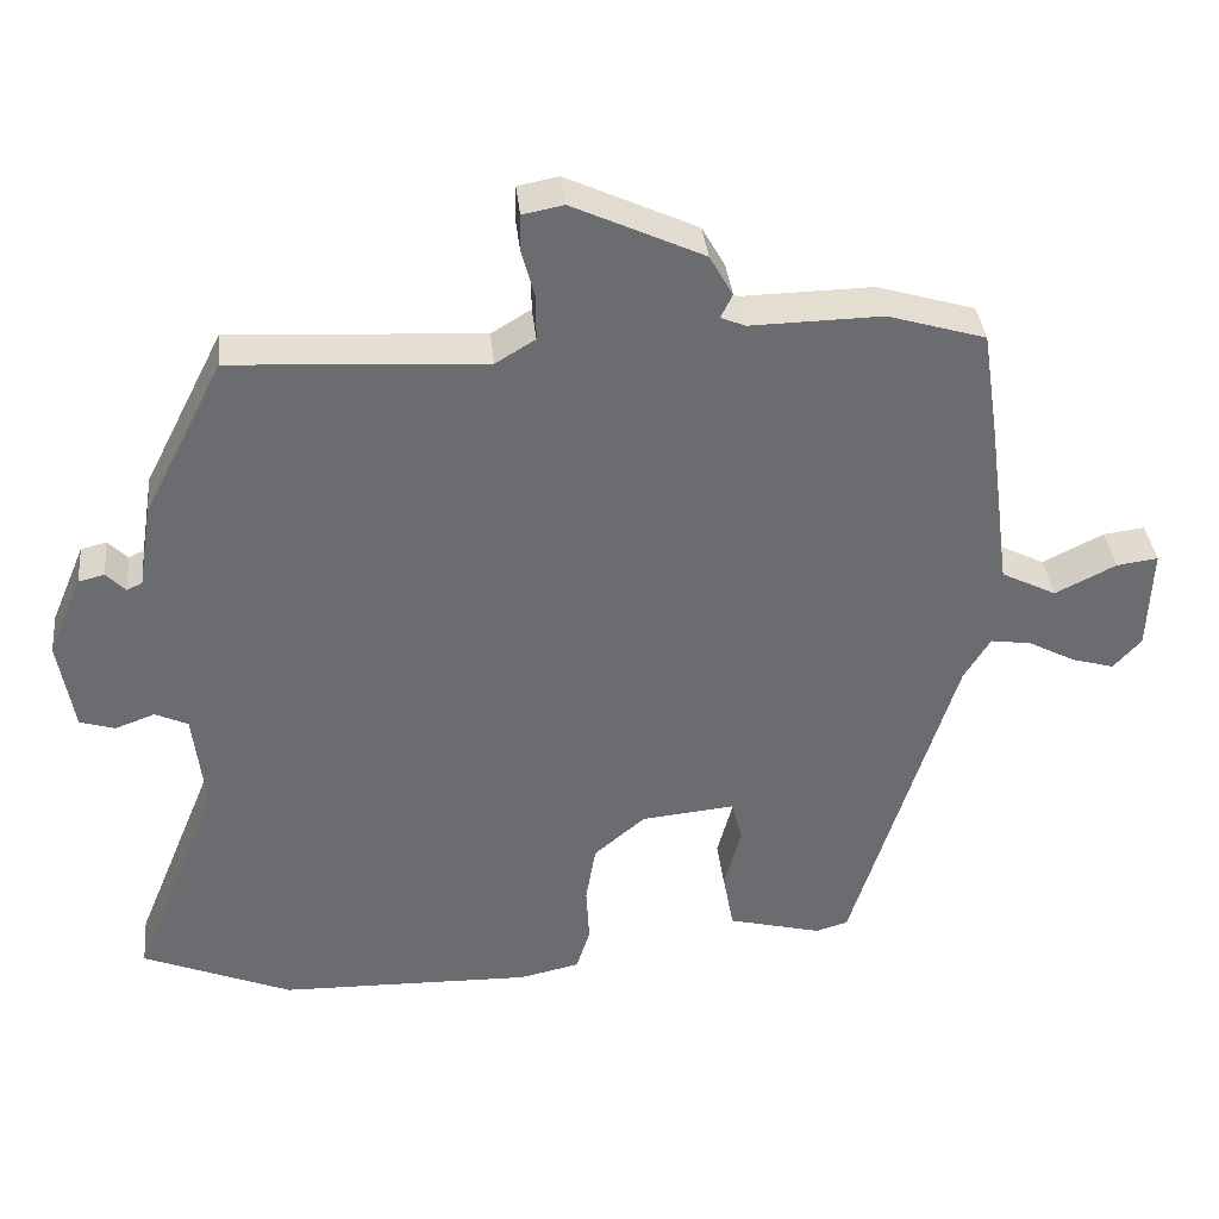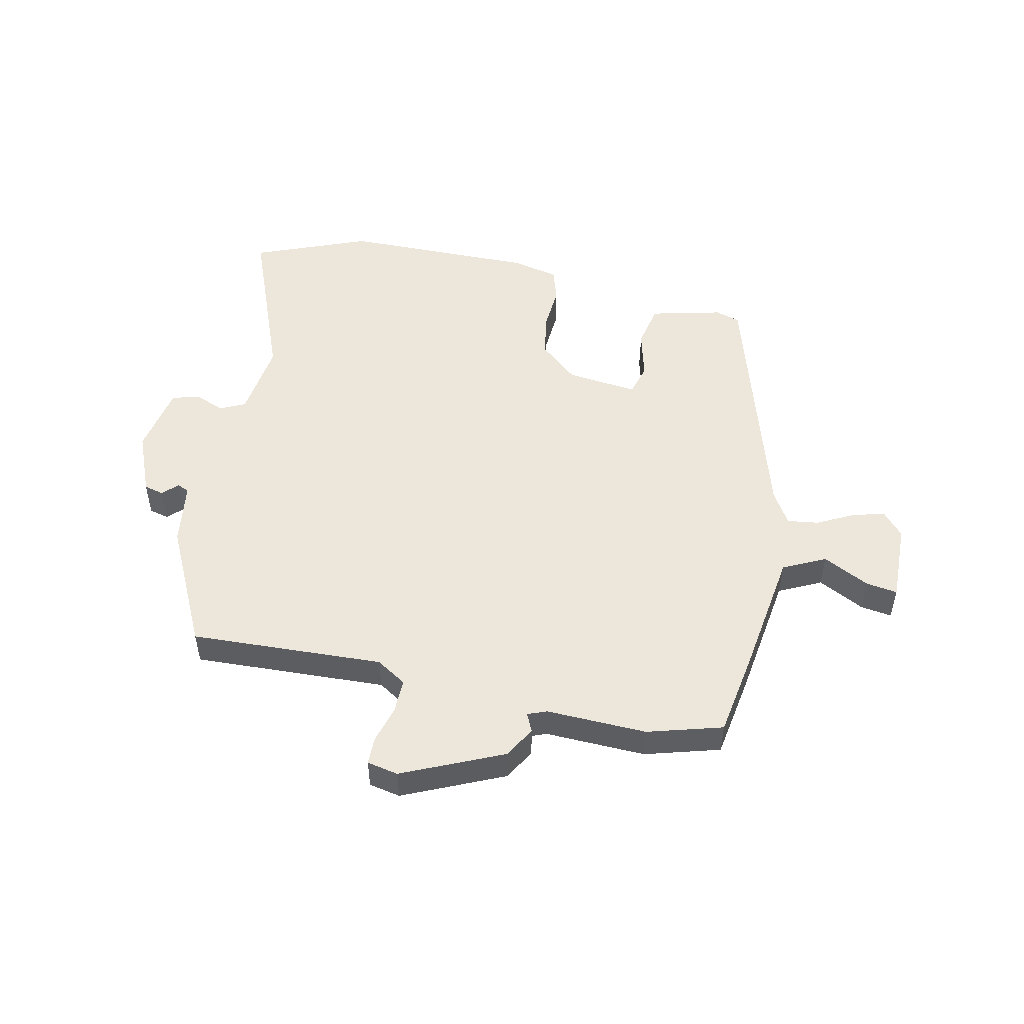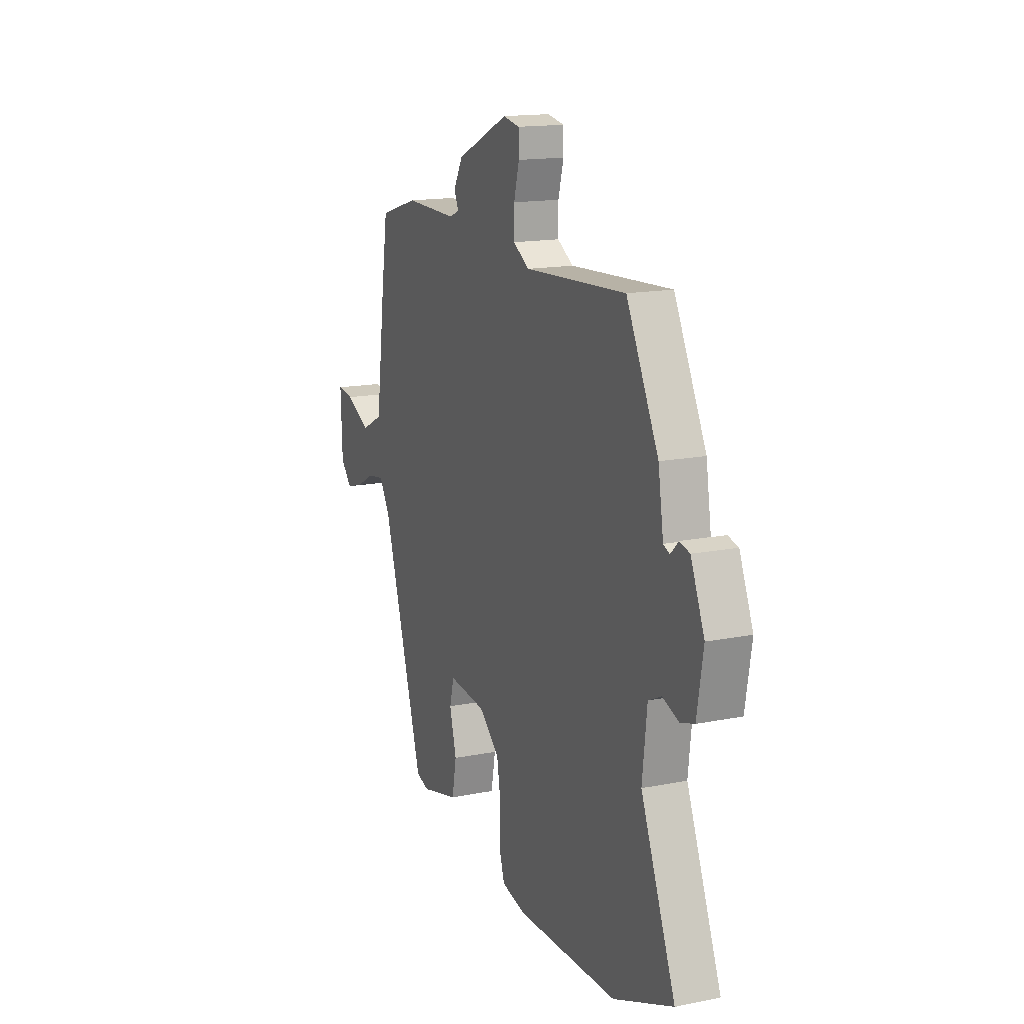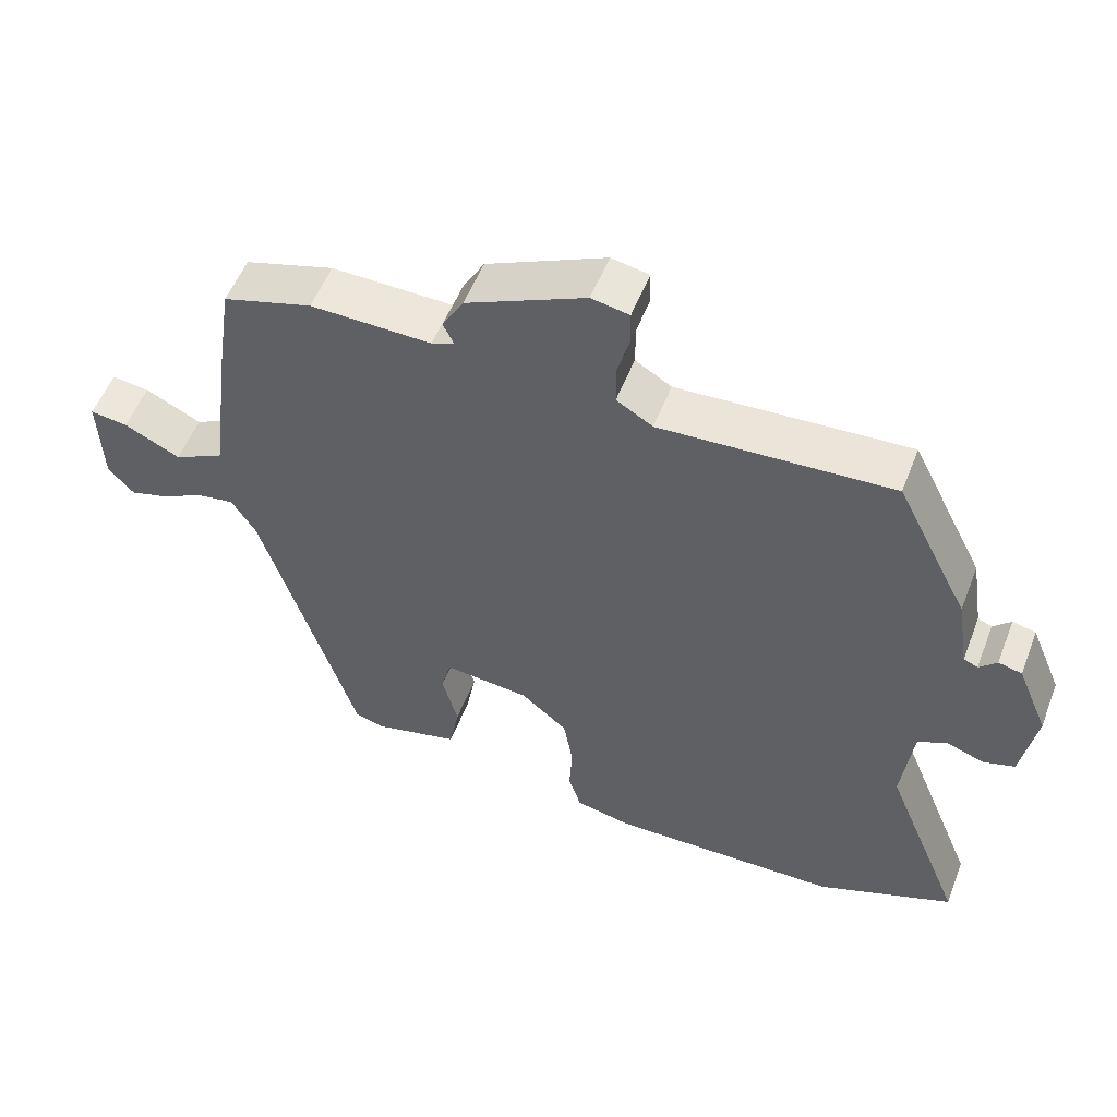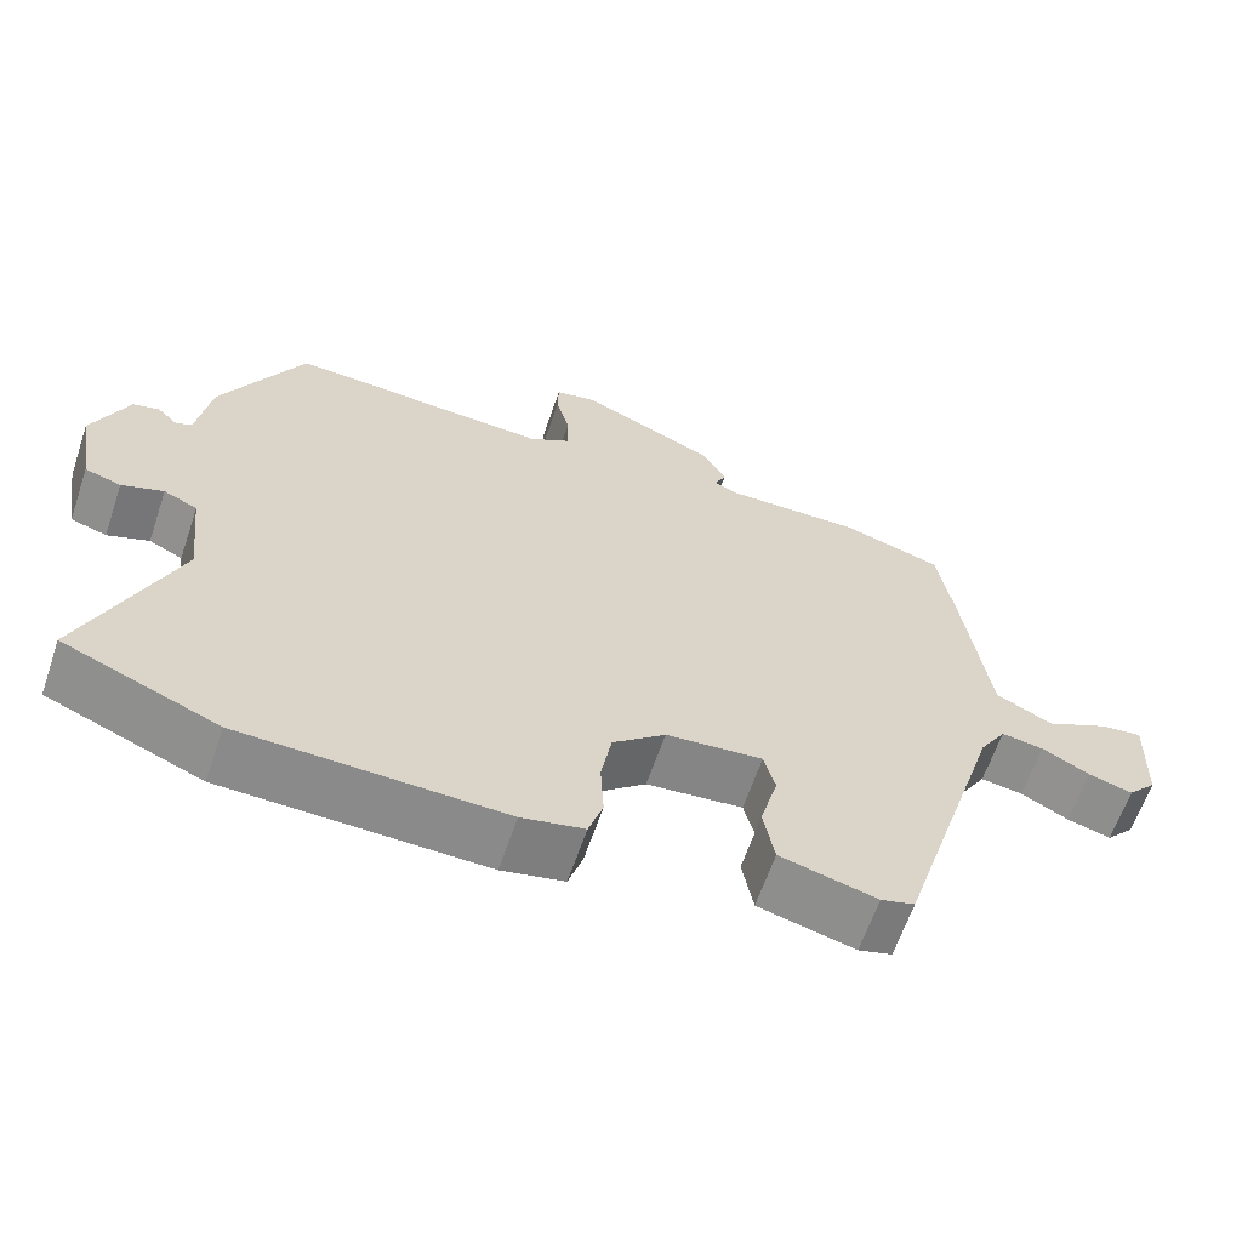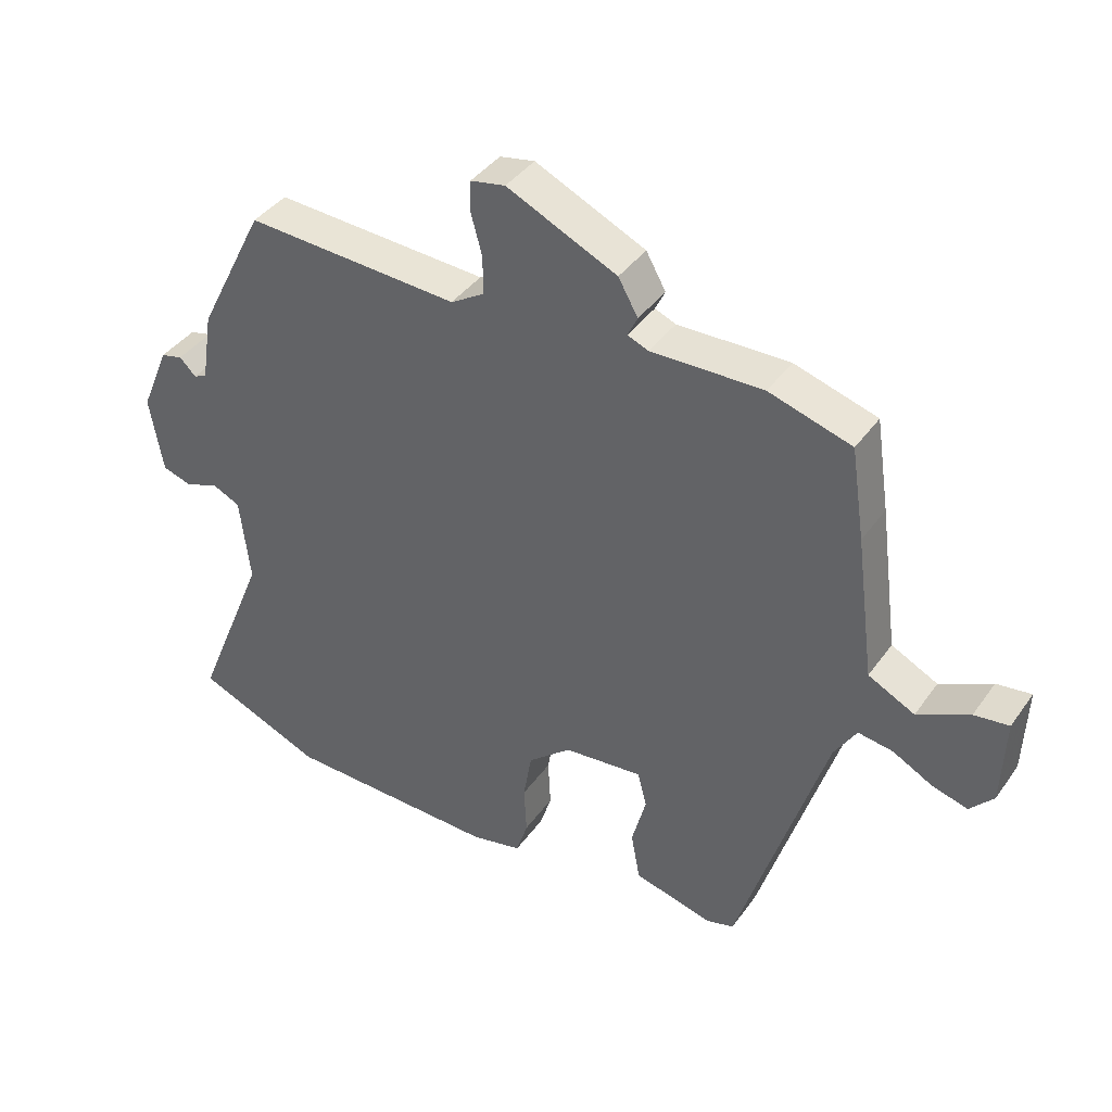
<metadata>
{"format":"obj","ext":"obj","renderer":"f3d","projection":"perspective","resolution":1024,"background":"white","views":[{"elev":36.7,"azim":-5.9,"up":"+Z"},{"elev":50.9,"azim":12.9,"up":"+Y"},{"elev":15.6,"azim":-112.9,"up":"+Z"},{"elev":54.3,"azim":-158.9,"up":"+Z"},{"elev":-63.2,"azim":-18.8,"up":"+Z"},{"elev":39.9,"azim":31.9,"up":"+Z"}]}
</metadata>
<code>
v 0.506 0.07 0.467
v 0.527 0.07 0.328
v 0.556 0.07 0.109
v 0.627 0.07 0.073
v 0.706 0.07 0.112
v 0.759 0.07 0.119
v 0.754 0.07 -0.015
v 0.718 0.07 -0.055
v 0.663 0.07 -0.039
v 0.603 0.07 -0.007
v 0.55 0.07 0.001
v 0.516 0.07 -0.054
v 0.382 0.07 -0.486
v 0.34 0.07 -0.498
v 0.219 0.07 -0.467
v 0.205 0.07 -0.392
v 0.227 0.07 -0.309
v 0.213 0.07 -0.255
v 0.092 0.07 -0.267
v 0.026 0.07 -0.323
v 0.013 0.07 -0.399
v 0.017 0.07 -0.474
v -0.001 0.07 -0.53
v -0.079 0.07 -0.547
v -0.406 0.07 -0.539
v -0.599 0.07 -0.459
v -0.487 0.07 -0.184
v -0.502 0.07 -0.052
v -0.544 0.07 -0.032
v -0.596 0.07 -0.051
v -0.641 0.07 -0.037
v -0.661 0.07 0.081
v -0.617 0.07 0.185
v -0.584 0.07 0.193
v -0.559 0.07 0.168
v -0.539 0.07 0.177
v -0.522 0.07 0.284
v -0.419 0.07 0.487
v -0.093 0.07 0.468
v -0.042 0.07 0.499
v -0.042 0.07 0.557
v -0.059 0.07 0.62
v -0.058 0.07 0.667
v -0.005 0.07 0.677
v 0.163 0.07 0.599
v 0.193 0.07 0.546
v 0.178 0.07 0.515
v 0.21 0.07 0.502
v 0.38 0.07 0.505
v 0.506 0 0.467
v 0.527 0 0.328
v 0.556 0 0.109
v 0.627 0 0.073
v 0.706 0 0.112
v 0.759 0 0.119
v 0.754 0 -0.015
v 0.718 0 -0.055
v 0.663 0 -0.039
v 0.603 0 -0.007
v 0.55 0 0.001
v 0.516 0 -0.054
v 0.382 0 -0.486
v 0.34 0 -0.498
v 0.219 0 -0.467
v 0.205 0 -0.392
v 0.227 0 -0.309
v 0.213 0 -0.255
v 0.092 0 -0.267
v 0.026 0 -0.323
v 0.013 0 -0.399
v 0.017 0 -0.474
v -0.001 0 -0.53
v -0.079 0 -0.547
v -0.406 0 -0.539
v -0.599 0 -0.459
v -0.487 0 -0.184
v -0.502 0 -0.052
v -0.544 0 -0.032
v -0.596 0 -0.051
v -0.641 0 -0.037
v -0.661 0 0.081
v -0.617 0 0.185
v -0.584 0 0.193
v -0.559 0 0.168
v -0.539 0 0.177
v -0.522 0 0.284
v -0.419 0 0.487
v -0.093 0 0.468
v -0.042 0 0.499
v -0.042 0 0.557
v -0.059 0 0.62
v -0.058 0 0.667
v -0.005 0 0.677
v 0.163 0 0.599
v 0.193 0 0.546
v 0.178 0 0.515
v 0.21 0 0.502
v 0.38 0 0.505
f 48 49 1 2
f 47 48 2 3
f 44 45 46 47
f 44 47 3
f 41 42 43 44
f 40 41 44 3
f 39 40 3
f 36 37 38 39
f 36 39 3
f 35 36 3 4
f 32 33 34 35
f 32 35 4
f 29 30 31 32
f 28 29 32 4
f 27 28 4
f 26 27 4
f 25 26 4
f 21 22 23 24
f 20 21 24 25
f 19 20 25
f 14 15 16 17
f 12 13 14 17
f 11 12 17 18
f 7 8 9 10
f 7 10 11
f 6 7 11
f 5 6 11
f 19 25 4 5
f 11 18 19
f 5 11 19
f 51 50 98 97
f 52 51 97 96
f 96 95 94 93
f 52 96 93
f 93 92 91 90
f 52 93 90 89
f 52 89 88
f 88 87 86 85
f 52 88 85
f 53 52 85 84
f 84 83 82 81
f 53 84 81
f 81 80 79 78
f 53 81 78 77
f 53 77 76
f 53 76 75
f 53 75 74
f 73 72 71 70
f 74 73 70 69
f 74 69 68
f 66 65 64 63
f 66 63 62 61
f 67 66 61 60
f 59 58 57 56
f 60 59 56
f 60 56 55
f 60 55 54
f 54 53 74 68
f 68 67 60
f 68 60 54
f 1 50 51 2
f 2 51 52 3
f 3 52 53 4
f 4 53 54 5
f 5 54 55 6
f 6 55 56 7
f 7 56 57 8
f 8 57 58 9
f 9 58 59 10
f 10 59 60 11
f 11 60 61 12
f 12 61 62 13
f 13 62 63 14
f 14 63 64 15
f 15 64 65 16
f 16 65 66 17
f 17 66 67 18
f 18 67 68 19
f 19 68 69 20
f 20 69 70 21
f 21 70 71 22
f 22 71 72 23
f 23 72 73 24
f 24 73 74 25
f 25 74 75 26
f 26 75 76 27
f 27 76 77 28
f 28 77 78 29
f 29 78 79 30
f 30 79 80 31
f 31 80 81 32
f 32 81 82 33
f 33 82 83 34
f 34 83 84 35
f 35 84 85 36
f 36 85 86 37
f 37 86 87 38
f 38 87 88 39
f 39 88 89 40
f 40 89 90 41
f 41 90 91 42
f 42 91 92 43
f 43 92 93 44
f 44 93 94 45
f 45 94 95 46
f 46 95 96 47
f 47 96 97 48
f 48 97 98 49
f 49 98 50 1

</code>
